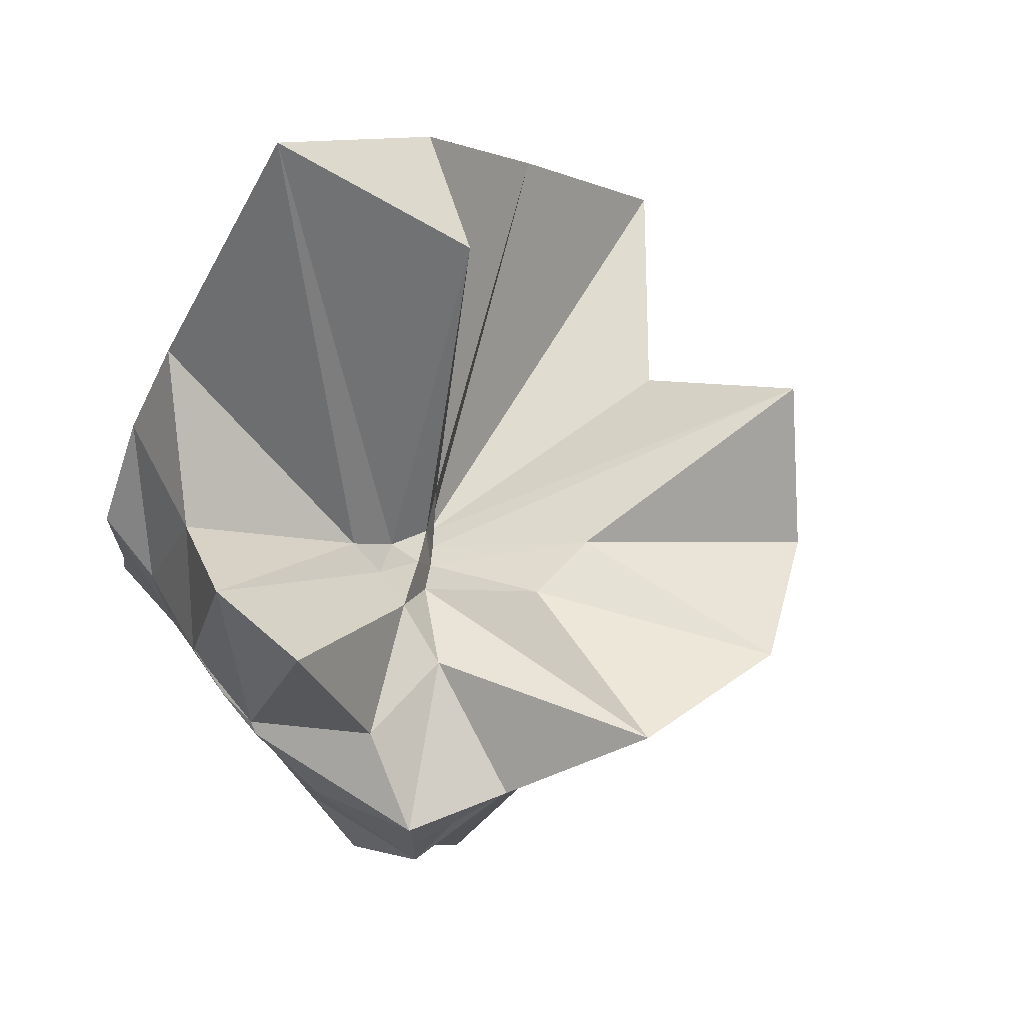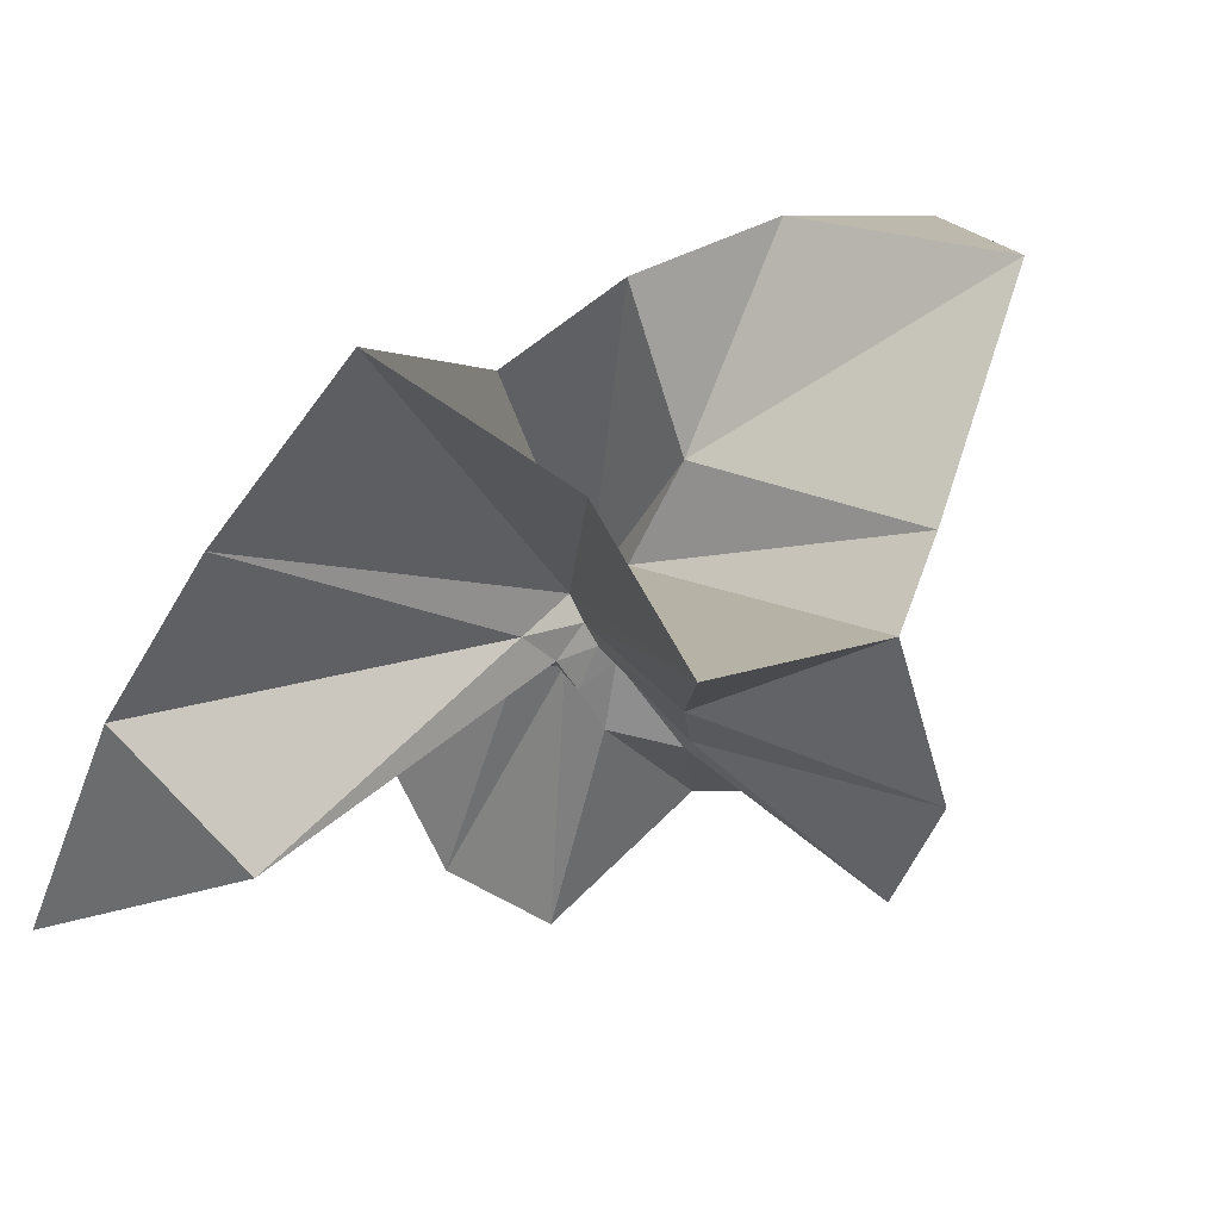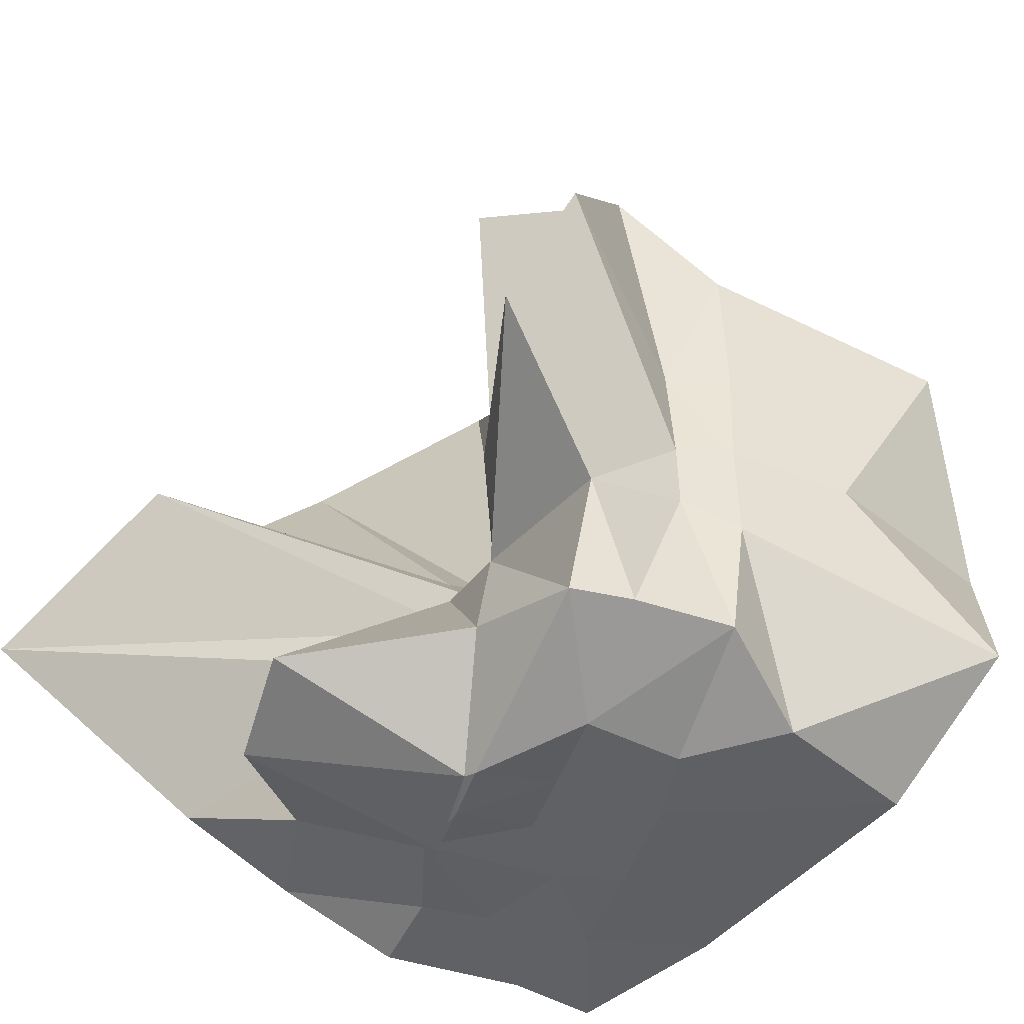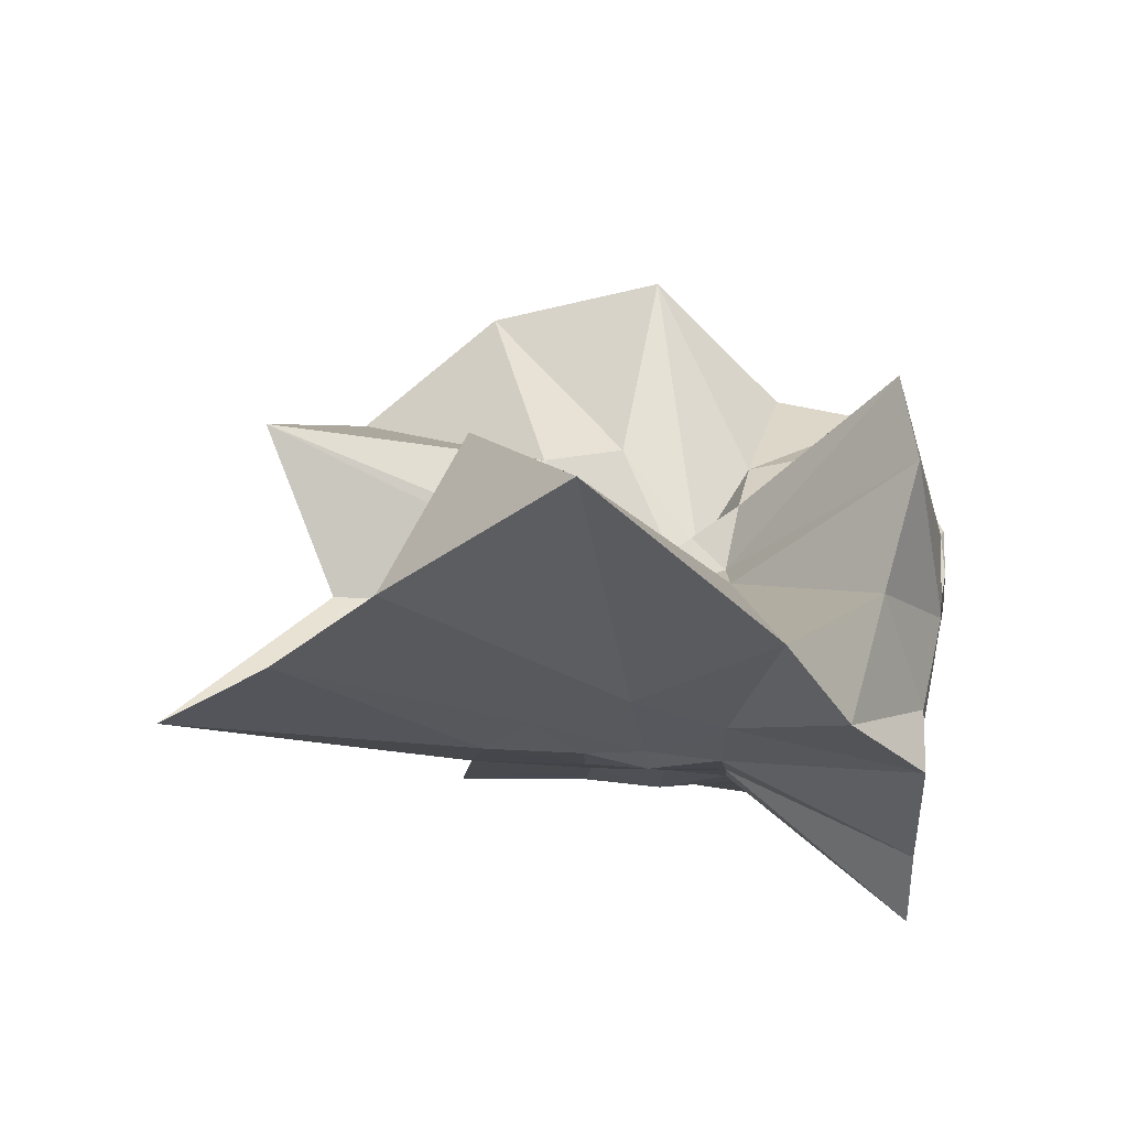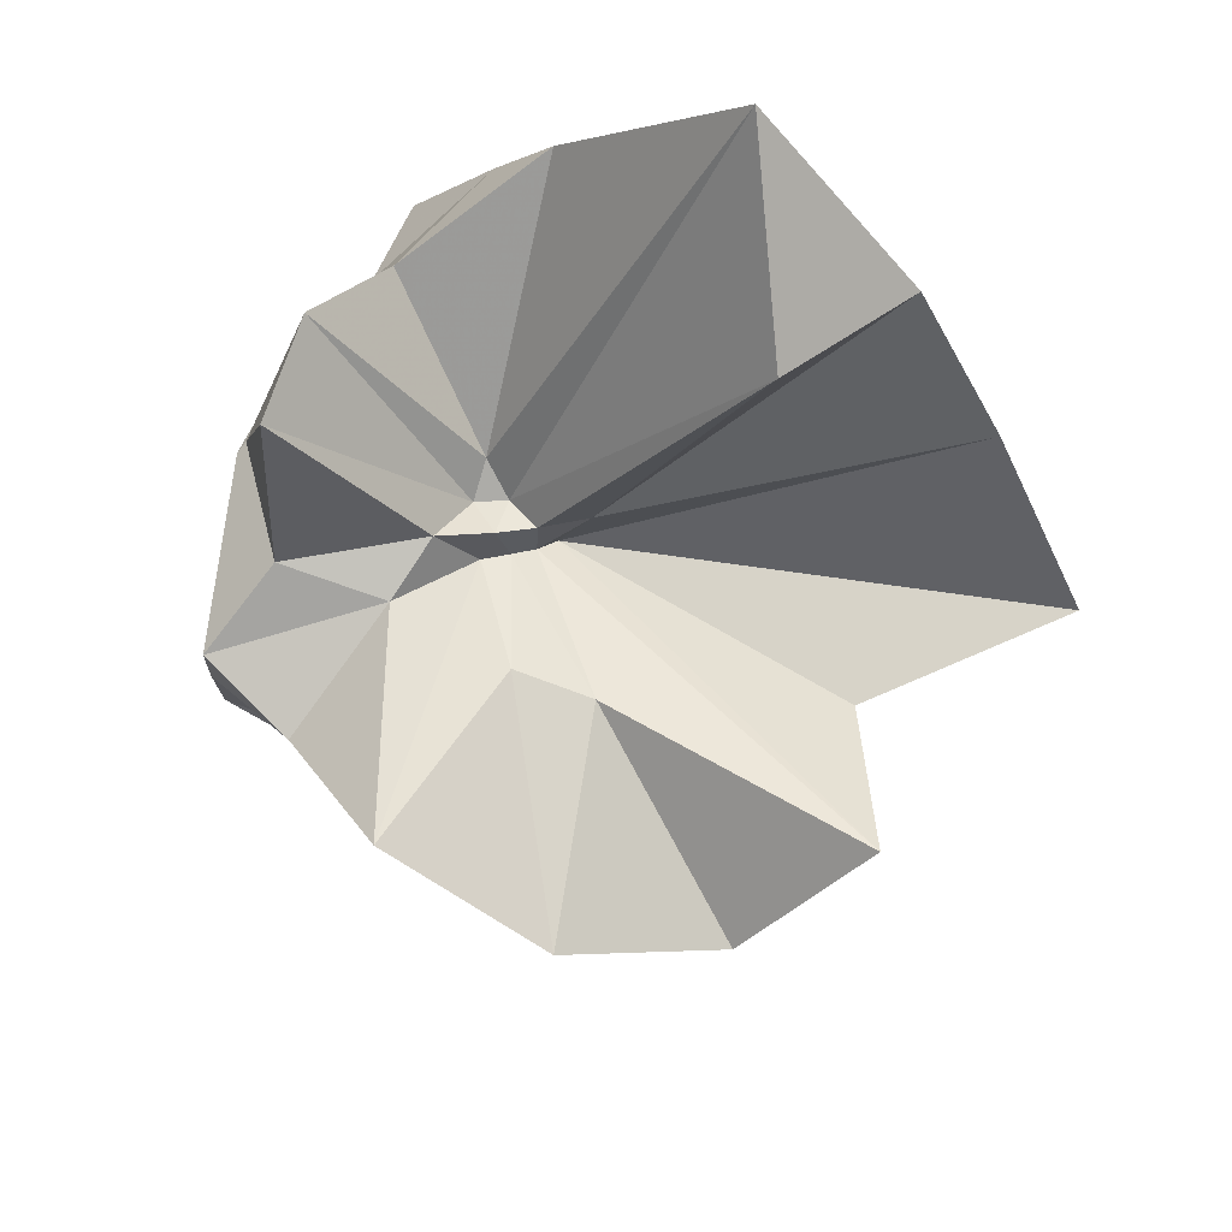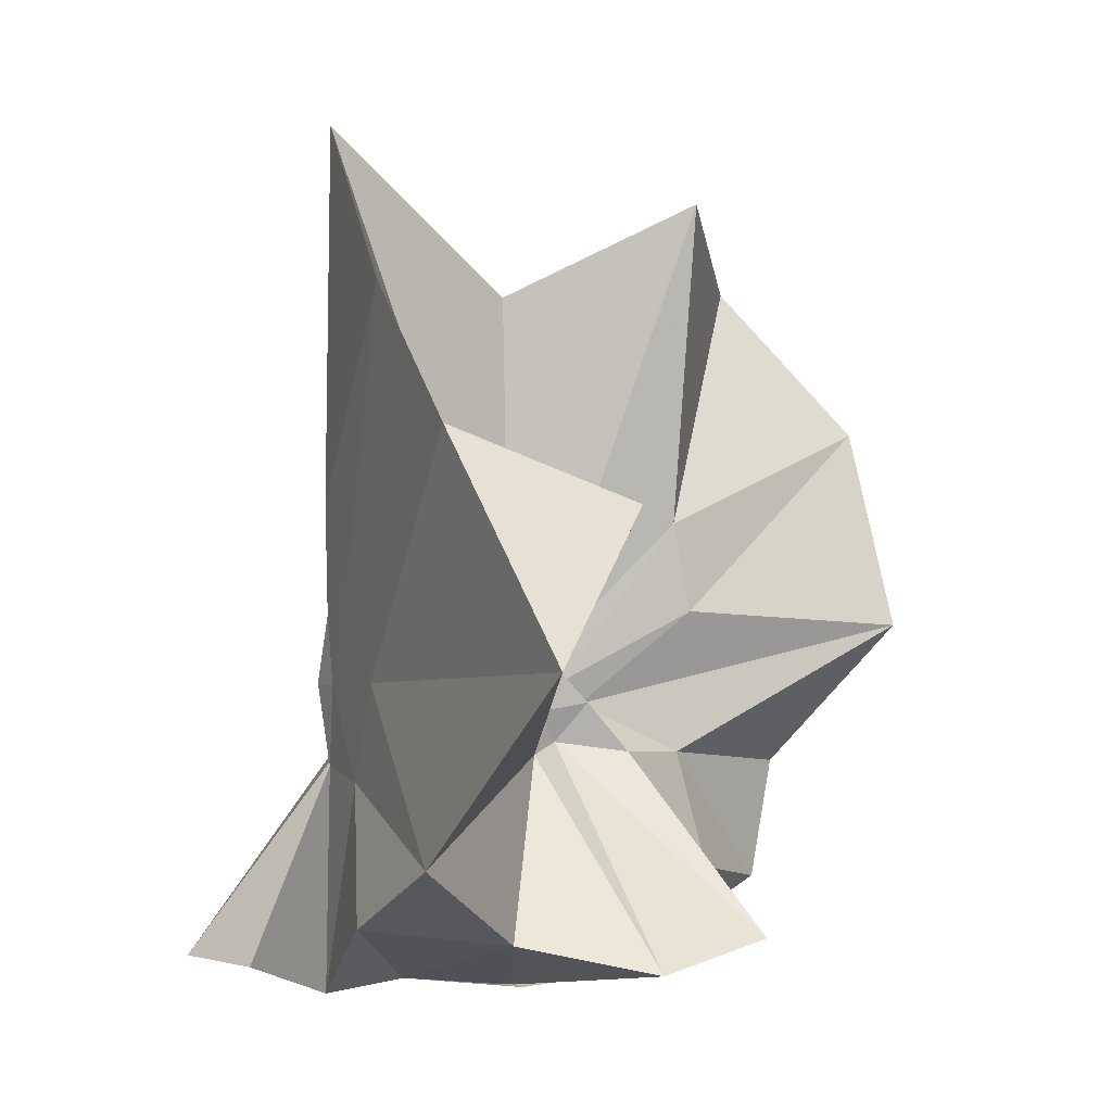
<metadata>
{"format":"obj","ext":"obj","renderer":"f3d","projection":"perspective","resolution":1024,"background":"white","views":[{"elev":70.0,"azim":-129.2,"up":"+Y"},{"elev":79.9,"azim":-154.2,"up":"+Z"},{"elev":-46.6,"azim":-108.6,"up":"+Z"},{"elev":47.0,"azim":94.9,"up":"+Y"},{"elev":72.7,"azim":-62.4,"up":"+Y"},{"elev":4.9,"azim":144.1,"up":"+Z"}]}
</metadata>
<code>
v -0.6101 -0.08318 0.272
v -0.6052 -0.08239 -0.3546
v -0.3954 -0.05446 -0.0162
v -0.3806 0.006207 0.03778
v -0.3258 0.2409 0.1693
v -0.4845 0.2988 0.1002
v -0.6158 -0.0007668 -0.07729
v -0.6427 -0.03223 -0.09365
v -0.7583 0.01894 -0.02916
v -0.9793 -0.001716 0.1337
v -0.861 -0.1371 0.03411
v -0.8751 -0.2012 0.03979
v -0.841 -0.4508 0.1694
v -0.6366 -0.4153 0.09893
v -0.5452 -0.2876 -0.008423
v -0.5006 -0.2104 -0.01639
v -0.4505 -0.141 -0.01369
v -0.3906 -0.03877 -0.07929
v -0.3649 0.06695 -0.06355
v -0.3149 0.4197 -0.01386
v -0.601 -0.008421 -0.1168
v -0.6425 0.009854 -0.1094
v -0.6621 -0.02988 -0.1168
v -0.9768 0.0693 -0.05227
v -0.8643 -0.1419 -0.073
v -0.8737 -0.1982 -0.06763
v -0.8548 -0.3257 -0.06157
v -0.7519 -0.5153 -0.03111
v -0.584 -0.3278 -0.08295
v -0.5154 -0.2548 -0.09096
v -0.4784 -0.1766 -0.09716
v -0.3951 -0.07184 -0.08095
v -0.3737 0.02611 -0.1573
v -0.3336 0.2005 -0.2047
v -0.5789 0.01184 -0.1534
v -0.6184 -0.01077 -0.1475
v -0.6777 0.02646 -0.1573
v -0.7506 0.008589 -0.1663
v -0.9074 -0.03662 -0.195
v -0.8654 -0.1427 -0.1454
v -0.8765 -0.1986 -0.1761
v -0.8408 -0.4751 -0.2259
v -0.6479 -0.424 -0.2006
v -0.5473 -0.2752 -0.1752
v -0.498 -0.2049 -0.162
v -0.4586 -0.1447 -0.1603
v -0.3937 -0.04954 -0.1544
v -0.3345 0.09093 -0.2735
v -0.4804 0.1183 -0.3021
v -0.5882 0.1973 -0.3291
v -0.7039 0.201 -0.3093
v -0.7719 0.0284 -0.2789
v -0.8741 -0.02503 -0.3079
v -0.8775 -0.0862 -0.3065
v -0.8748 -0.1834 -0.308
v -0.7992 -0.2689 -0.347
v -0.7218 -0.4092 -0.3332
v -0.5877 -0.3627 -0.3333
v -0.4655 -0.3145 -0.3397
v -0.3434 -0.2312 -0.3567
v -0.3643 -0.1483 -0.3557
v -0.3653 -0.01227 -0.354
v -0.3969 -0.05956 0.08449
v -0.3583 0.09108 0.286
v -0.582 -0.001031 -0.03503
v -0.6232 -0.04343 -0.07521
v -0.7454 0.009118 0.0551
v -0.8815 -0.08789 0.2748
v -0.8739 -0.1982 0.1948
v -0.6482 -0.1956 0.03384
v -0.5422 -0.2984 0.1299
v -0.4755 -0.1799 0.1097
v -0.4187 -0.08189 0.4267
v -0.6007 -0.05987 -0.06353
v -0.7574 0.02731 0.3603
v -0.6386 -0.1024 -0.0402
v -0.6076 -0.08372 -0.1345
v -0.4528 -0.02008 -0.3535
v -0.5611 -0.001825 -0.3715
v -0.6715 0.006674 -0.3715
v -0.6837 -6.631e-05 -0.3755
v -0.7604 -0.08234 -0.3567
v -0.7404 -0.1784 -0.3558
v -0.6638 -0.1894 -0.3575
v -0.5643 -0.1901 -0.3601
v -0.4563 -0.1898 -0.3548
v -0.463 -0.08519 -0.3575
v -0.5652 0.01244 -0.3717
v -0.6226 -0.000681 -0.3761
v -0.673 -0.08256 -0.3554
v -0.6324 -0.1749 -0.357
v -0.541 -0.1281 -0.3552
f 3 18 4
f 4 18 19
f 4 19 5
f 5 19 20
f 5 20 6
f 6 20 21
f 6 21 7
f 7 21 22
f 7 22 8
f 8 22 23
f 8 23 9
f 9 23 24
f 9 24 10
f 10 24 25
f 10 25 11
f 11 25 26
f 11 26 12
f 12 26 27
f 12 27 13
f 13 27 28
f 13 28 14
f 14 28 29
f 14 29 15
f 15 29 30
f 15 30 16
f 16 30 31
f 16 31 17
f 17 31 32
f 17 32 3
f 3 32 18
f 18 33 19
f 19 33 34
f 19 34 20
f 20 34 35
f 20 35 21
f 21 35 36
f 21 36 22
f 22 36 37
f 22 37 23
f 23 37 38
f 23 38 24
f 24 38 39
f 24 39 25
f 25 39 40
f 25 40 26
f 26 40 41
f 26 41 27
f 27 41 42
f 27 42 28
f 28 42 43
f 28 43 29
f 29 43 44
f 29 44 30
f 30 44 45
f 30 45 31
f 31 45 46
f 31 46 32
f 32 46 47
f 32 47 18
f 18 47 33
f 33 48 34
f 34 48 49
f 34 49 35
f 35 49 50
f 35 50 36
f 36 50 51
f 36 51 37
f 37 51 52
f 37 52 38
f 38 52 53
f 38 53 39
f 39 53 54
f 39 54 40
f 40 54 55
f 40 55 41
f 41 55 56
f 41 56 42
f 42 56 57
f 42 57 43
f 43 57 58
f 43 58 44
f 44 58 59
f 44 59 45
f 45 59 60
f 45 60 46
f 46 60 61
f 46 61 47
f 47 61 62
f 47 62 33
f 33 62 48
f 63 64 73
f 64 74 73
f 64 65 74
f 65 66 74
f 66 75 74
f 66 67 75
f 67 68 75
f 68 76 75
f 68 69 76
f 69 70 76
f 70 77 76
f 70 71 77
f 71 72 77
f 72 73 77
f 72 63 73
f 78 88 79
f 79 88 89
f 79 89 80
f 80 89 81
f 81 89 90
f 81 90 82
f 82 90 83
f 83 90 91
f 83 91 84
f 84 91 85
f 85 91 92
f 85 92 86
f 86 92 87
f 87 92 88
f 87 88 78
f 3 4 63
f 63 4 64
f 4 5 64
f 64 5 65
f 5 6 65
f 6 7 65
f 65 7 66
f 7 8 66
f 66 8 67
f 8 9 67
f 9 10 67
f 67 10 68
f 10 11 68
f 68 11 69
f 11 12 69
f 12 13 69
f 69 13 70
f 13 14 70
f 70 14 71
f 14 15 71
f 15 16 71
f 71 16 72
f 16 17 72
f 72 17 63
f 17 3 63
f 48 78 49
f 49 78 79
f 49 79 50
f 50 79 80
f 50 80 51
f 51 80 52
f 52 80 81
f 52 81 53
f 53 81 82
f 53 82 54
f 54 82 55
f 55 82 83
f 55 83 56
f 56 83 84
f 56 84 57
f 57 84 58
f 58 84 85
f 58 85 59
f 59 85 86
f 59 86 60
f 60 86 61
f 61 86 87
f 61 87 62
f 62 87 78
f 62 78 48
f 73 74 1
f 74 75 1
f 75 76 1
f 76 77 1
f 77 73 1
f 89 88 2
f 90 89 2
f 91 90 2
f 92 91 2
f 88 92 2

</code>
